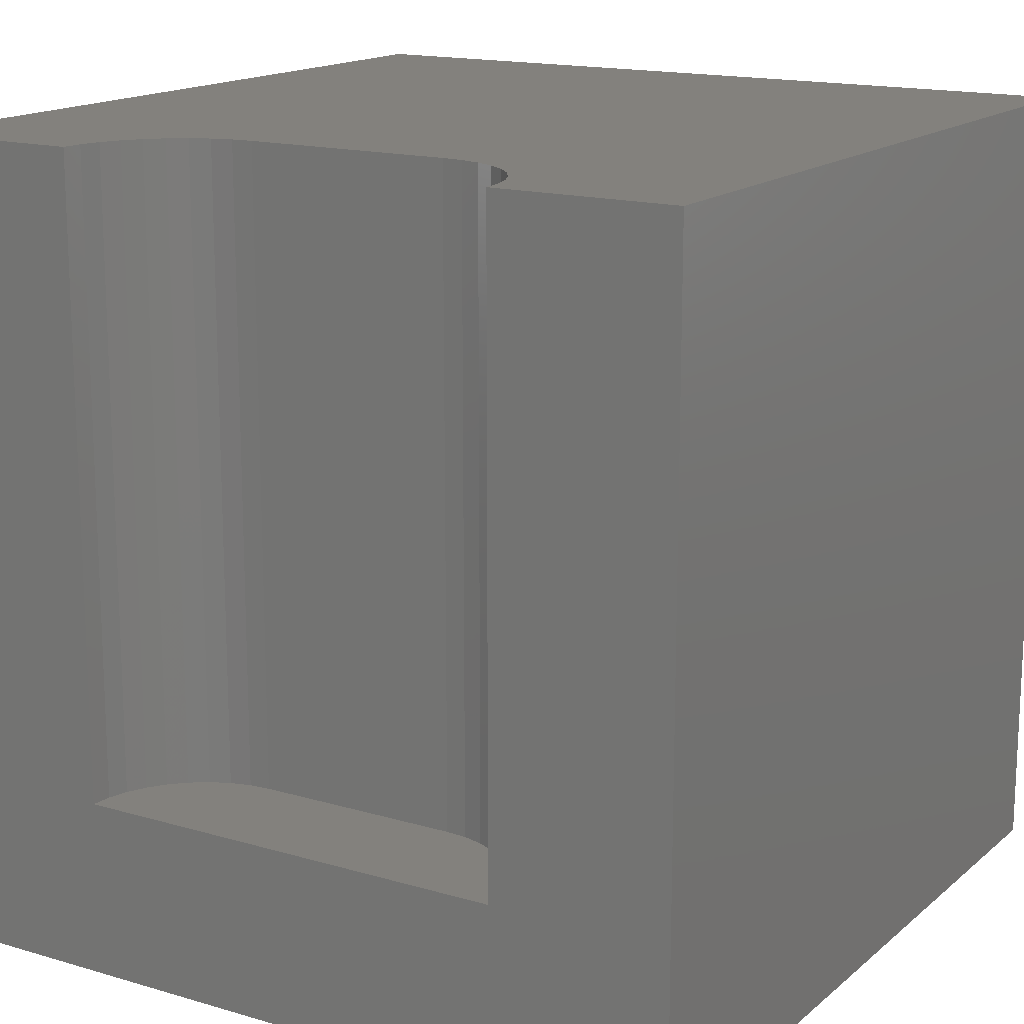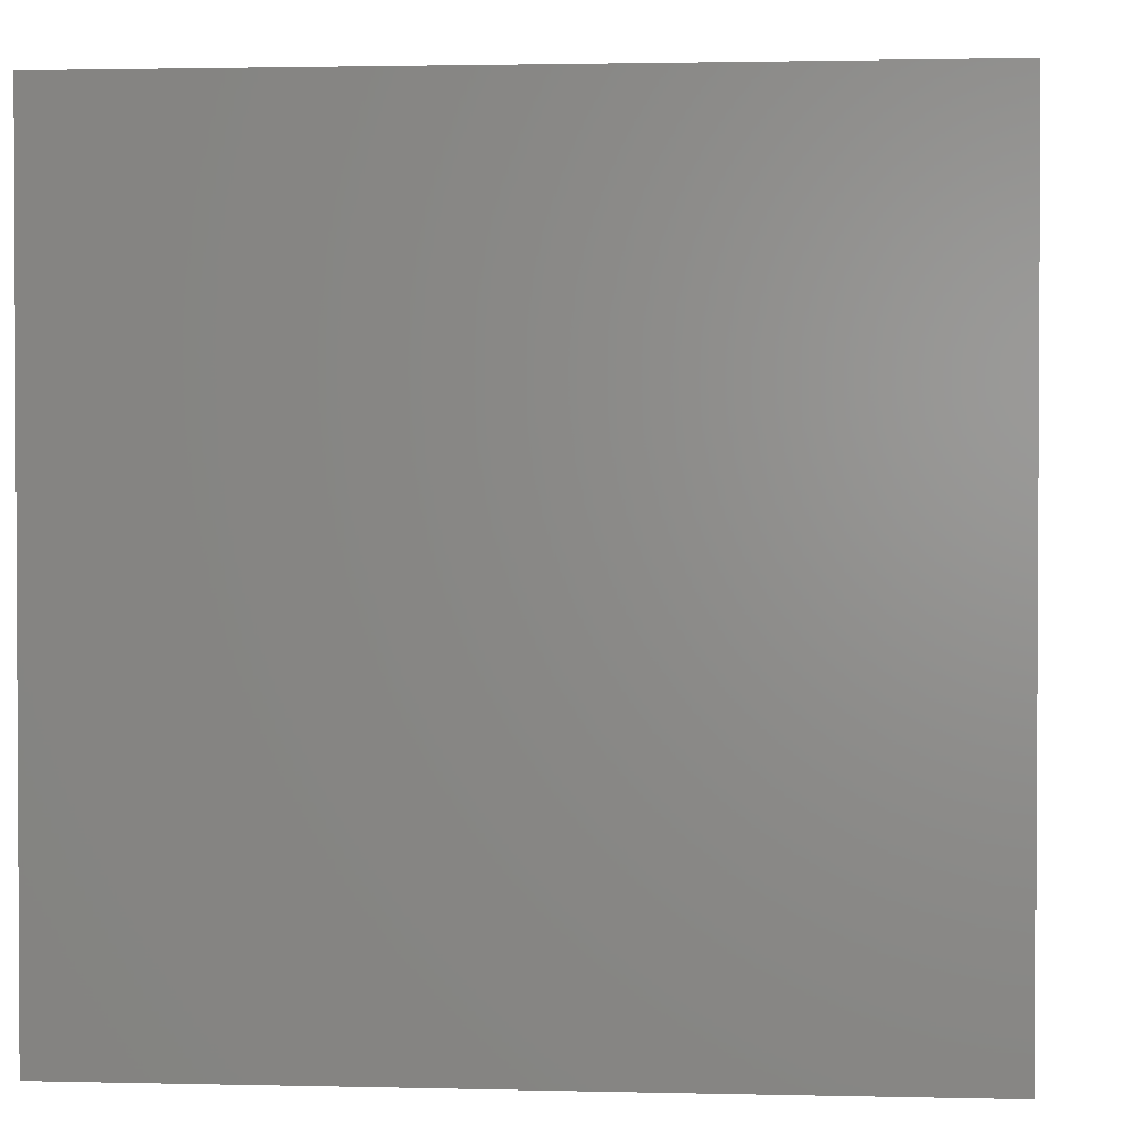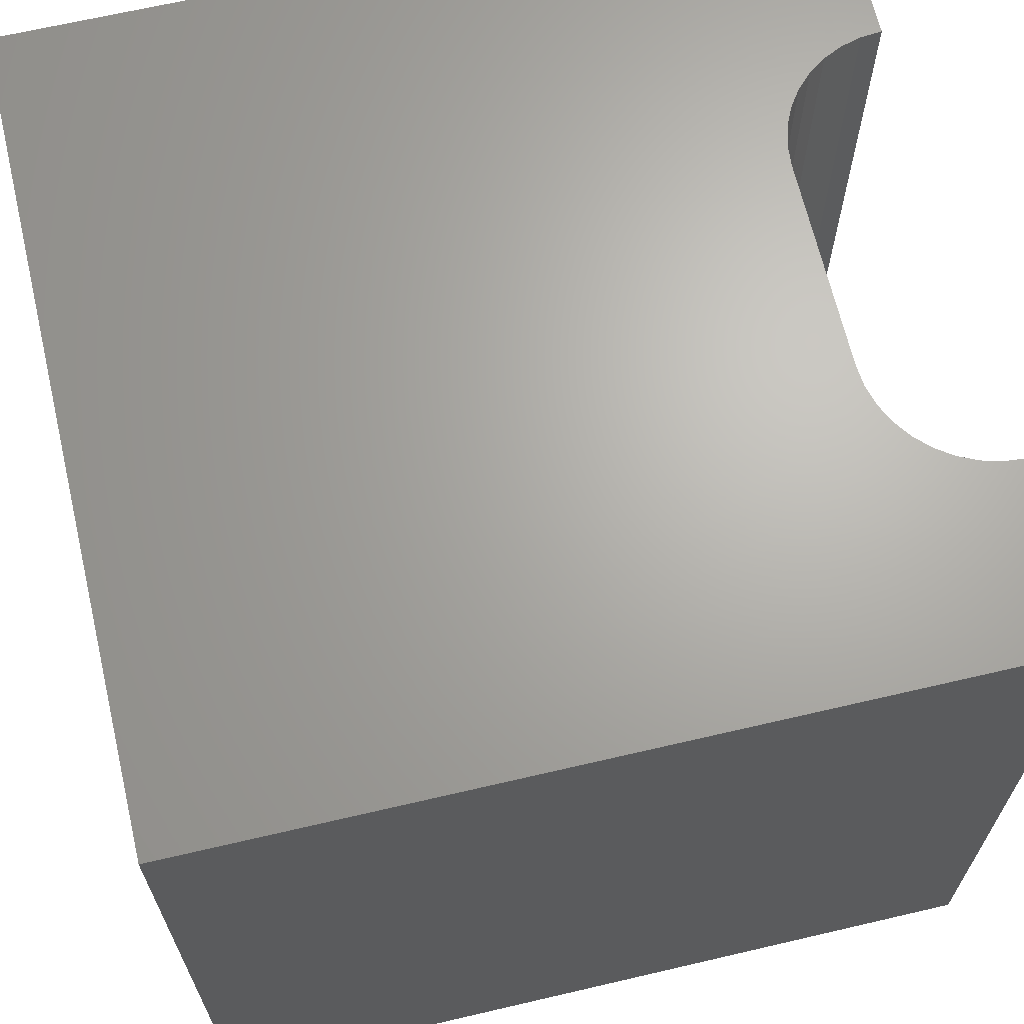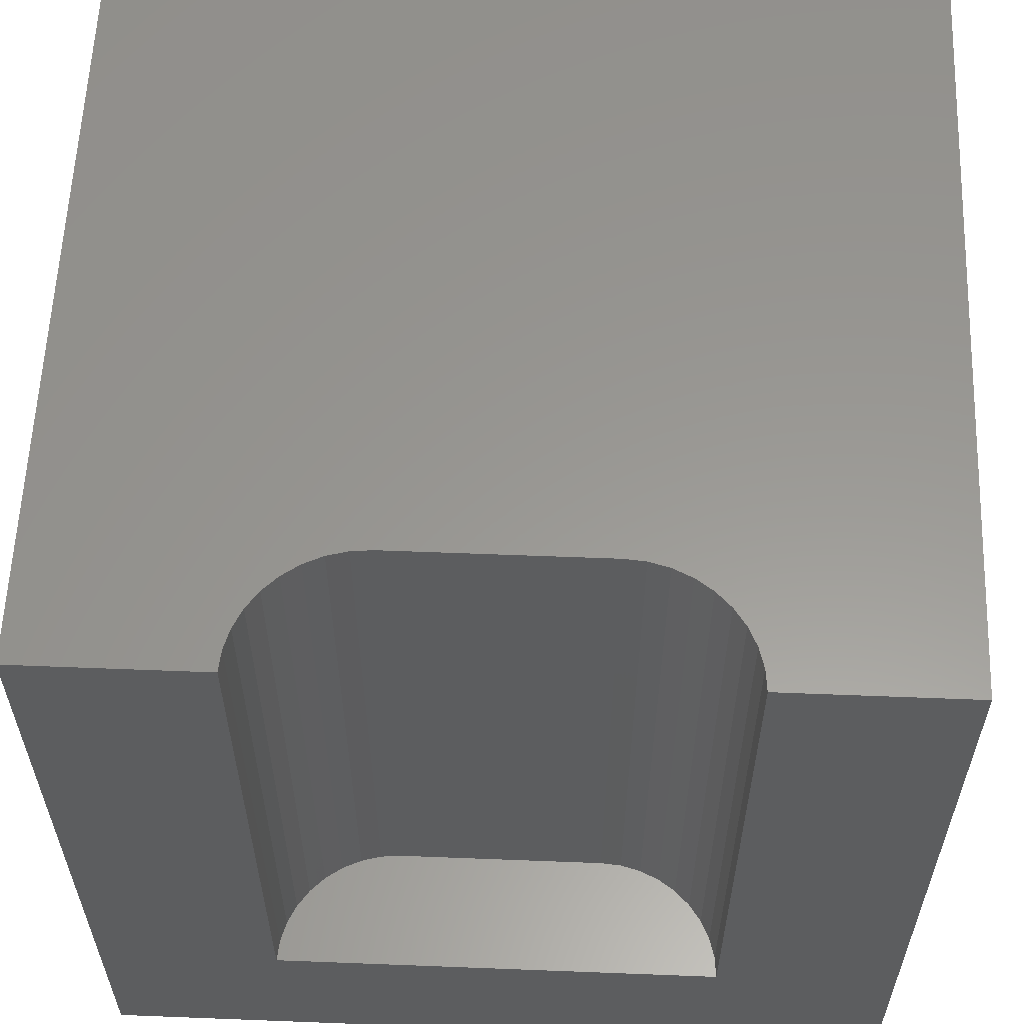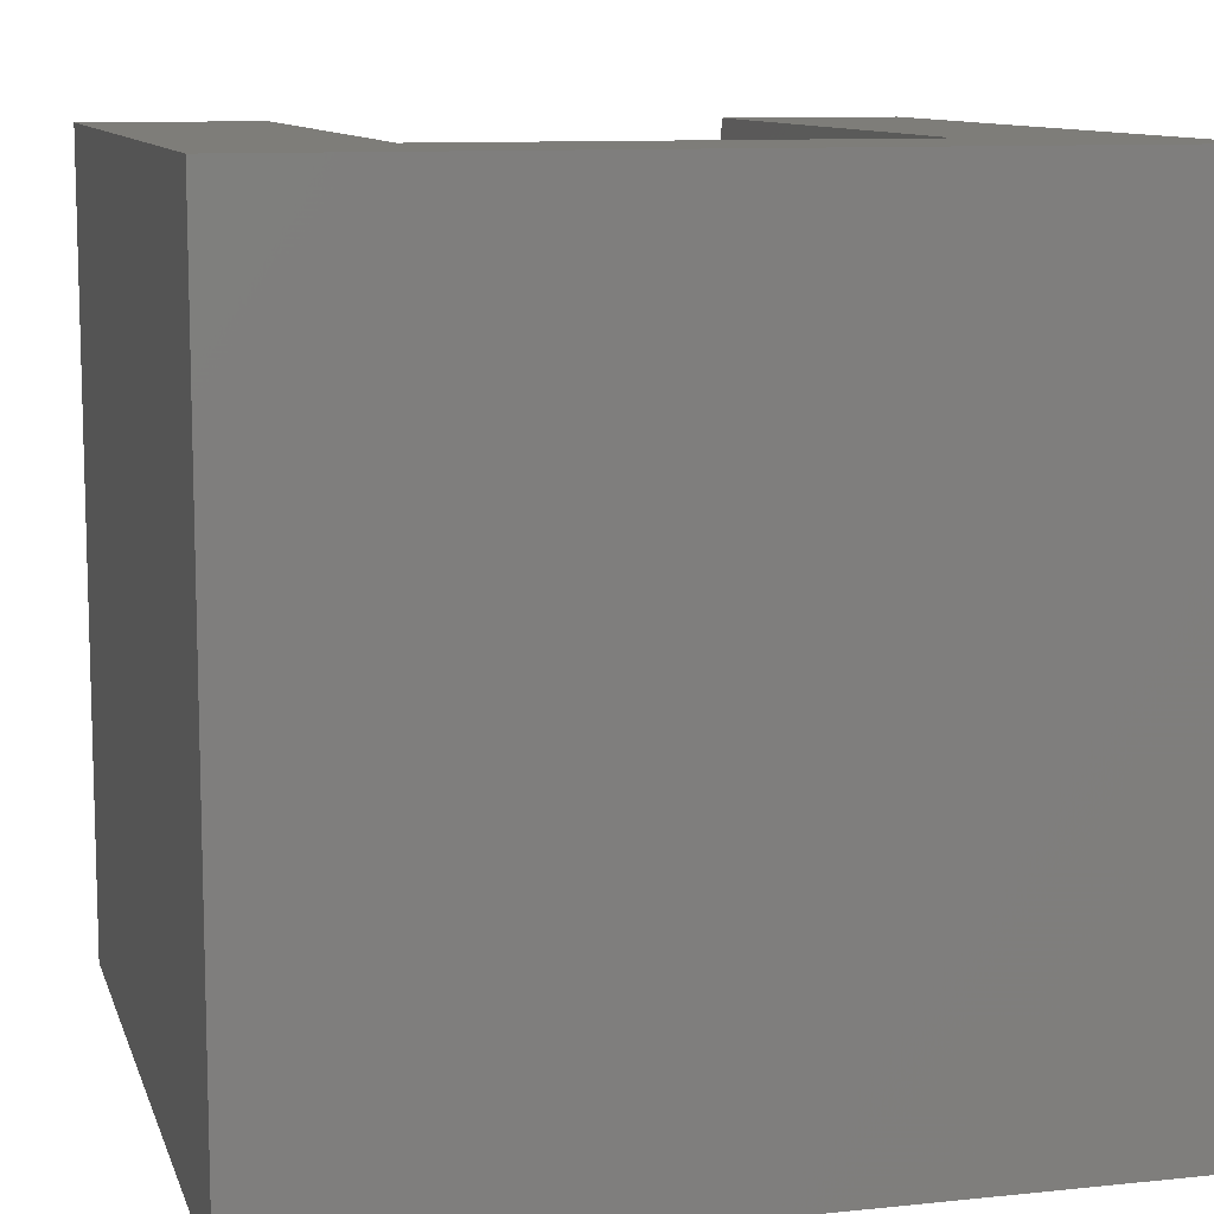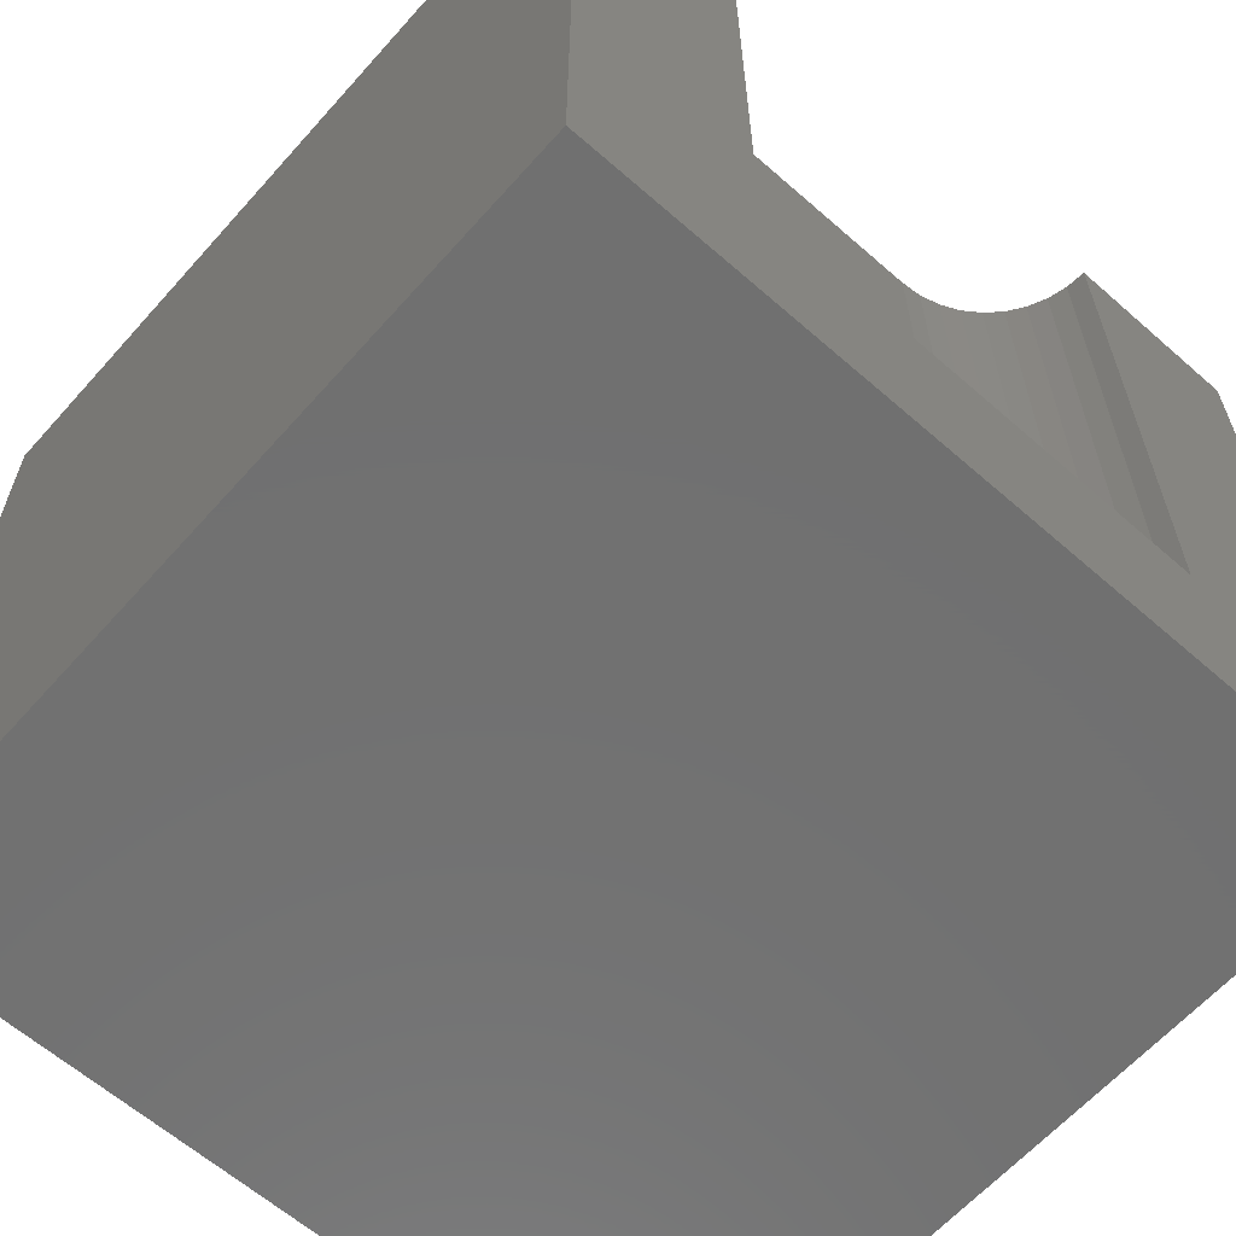
<metadata>
{"format":"stl","ext":"stl","renderer":"f3d","projection":"perspective","resolution":1024,"background":"white","views":[{"elev":15.8,"azim":-148.5,"up":"+Z"},{"elev":1.8,"azim":-175.0,"up":"+Y"},{"elev":66.5,"azim":76.8,"up":"+Z"},{"elev":59.0,"azim":-177.7,"up":"+Z"},{"elev":10.3,"azim":165.2,"up":"+Y"},{"elev":-62.6,"azim":138.4,"up":"+Z"}]}
</metadata>
<code>
# stl→obj: 48 verts, 92 faces
v 0 10 10
v 0 10 0
v 0 0 10
v 0 0 0
v 2.261 9.743 10
v 2.238 10 10
v 6.787 8.608 10
v 6.537 8.541 10
v 10 0 10
v 6.28 8.518 10
v 3.72 8.518 10
v 3.463 8.541 10
v 3.213 8.608 10
v 2.979 8.717 10
v 2.768 8.865 10
v 7.415 9.048 10
v 7.232 8.865 10
v 7.021 8.717 10
v 2.585 9.048 10
v 2.437 9.259 10
v 2.328 9.493 10
v 7.762 10 10
v 7.739 9.743 10
v 10 10 10
v 7.672 9.493 10
v 7.563 9.259 10
v 10 10 0
v 10 0 0
v 7.762 10 2.192
v 2.238 10 2.192
v 2.261 9.743 2.192
v 2.328 9.493 2.192
v 2.437 9.259 2.192
v 2.585 9.048 2.192
v 2.768 8.865 2.192
v 2.979 8.717 2.192
v 3.213 8.608 2.192
v 3.463 8.541 2.192
v 3.72 8.518 2.192
v 6.28 8.518 2.192
v 6.537 8.541 2.192
v 6.787 8.608 2.192
v 7.021 8.717 2.192
v 7.232 8.865 2.192
v 7.415 9.048 2.192
v 7.563 9.259 2.192
v 7.672 9.493 2.192
v 7.739 9.743 2.192
f 1 2 3
f 3 2 4
f 5 6 1
f 7 8 9
f 9 8 10
f 9 10 3
f 3 10 11
f 3 11 12
f 12 13 3
f 3 13 14
f 3 14 15
f 16 17 9
f 9 17 18
f 9 18 7
f 15 19 3
f 3 19 20
f 3 20 1
f 1 20 21
f 1 21 5
f 22 23 24
f 24 23 25
f 24 25 9
f 9 25 26
f 9 26 16
f 27 24 28
f 28 24 9
f 2 27 4
f 4 27 28
f 22 24 29
f 29 24 27
f 29 27 30
f 30 27 2
f 30 2 6
f 6 2 1
f 28 9 4
f 4 9 3
f 30 6 5
f 30 5 31
f 31 5 21
f 31 21 32
f 32 21 20
f 32 20 33
f 33 20 19
f 33 19 34
f 34 19 15
f 34 15 35
f 35 15 14
f 35 14 36
f 36 14 13
f 36 13 37
f 37 13 12
f 37 12 38
f 38 12 11
f 38 11 39
f 40 10 8
f 40 8 41
f 41 8 7
f 41 7 42
f 42 7 18
f 42 18 43
f 43 18 17
f 43 17 44
f 44 17 16
f 44 16 45
f 45 16 26
f 45 26 46
f 46 26 25
f 46 25 47
f 47 25 23
f 47 23 48
f 48 23 22
f 48 22 29
f 41 42 29
f 34 35 33
f 33 35 36
f 33 36 32
f 37 38 30
f 30 38 39
f 30 39 29
f 29 39 40
f 29 40 41
f 37 30 36
f 36 30 31
f 36 31 32
f 42 43 29
f 29 43 44
f 29 44 45
f 45 46 29
f 29 46 47
f 29 47 48
f 40 39 10
f 10 39 11

</code>
